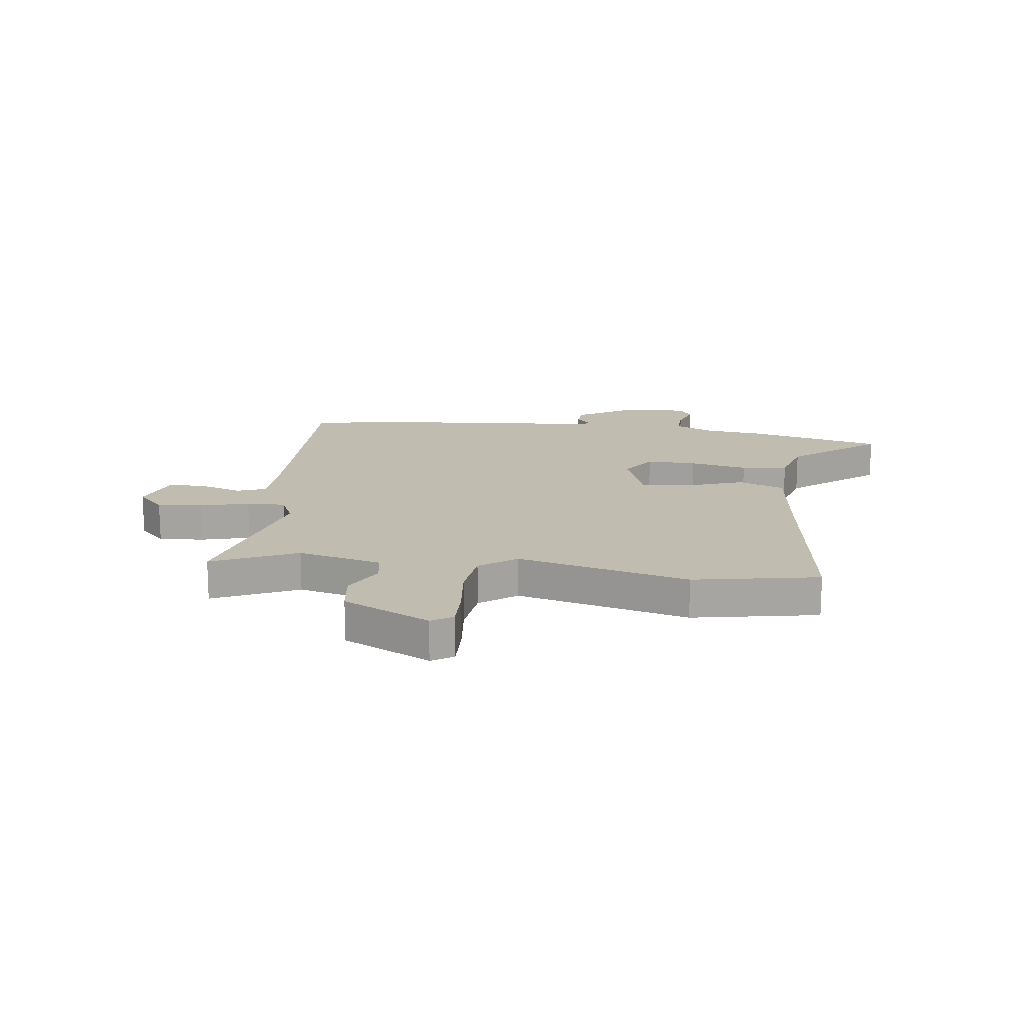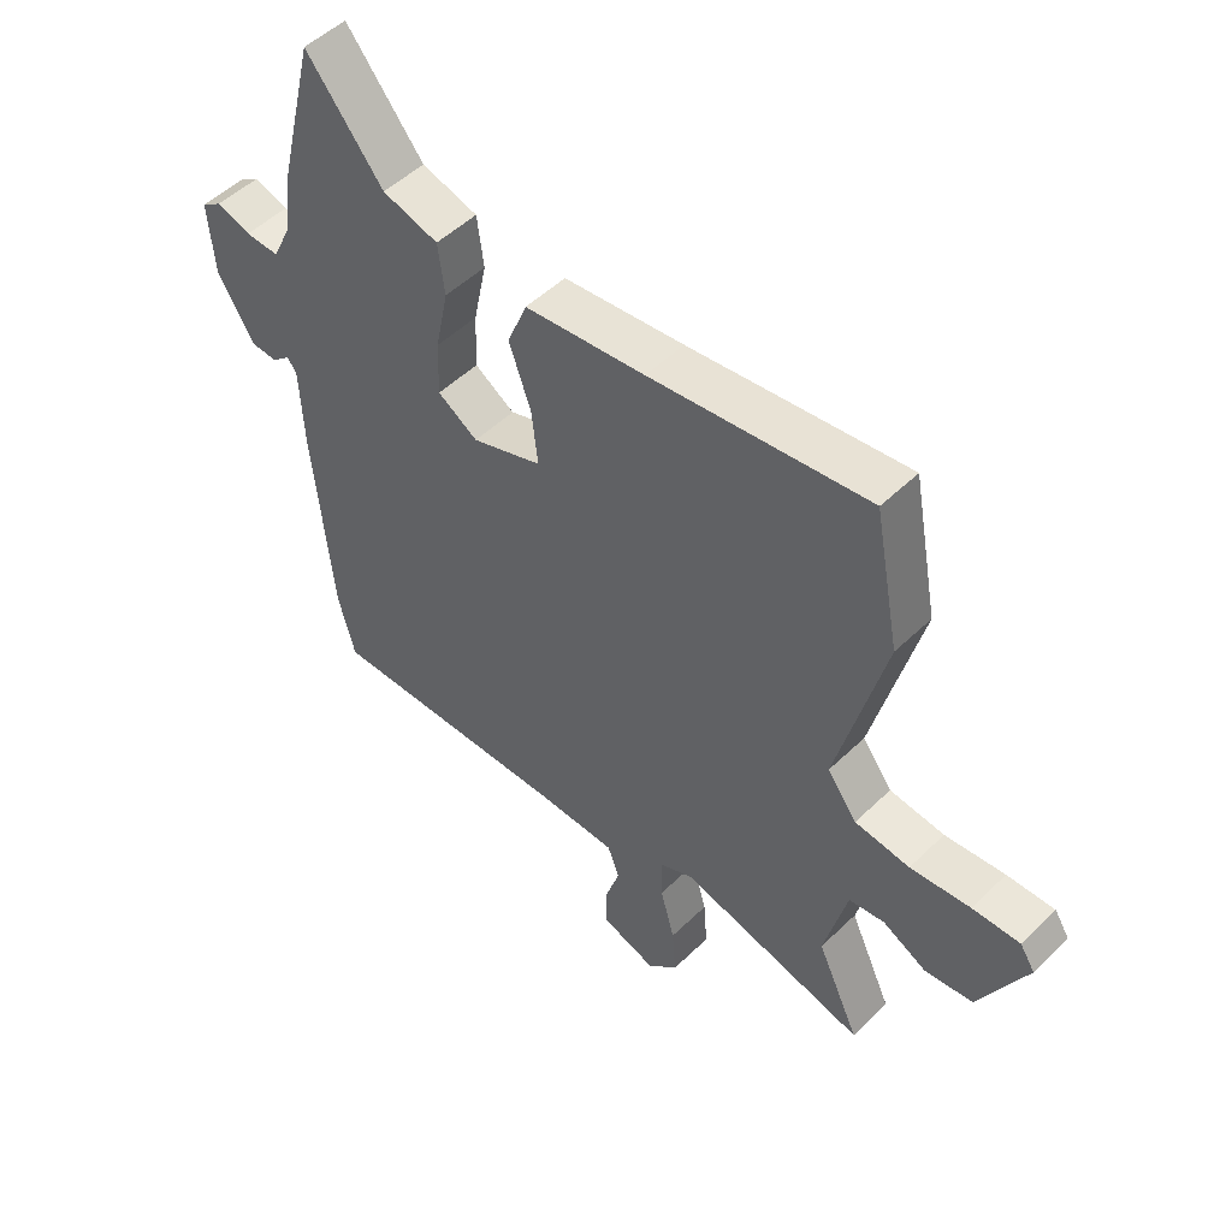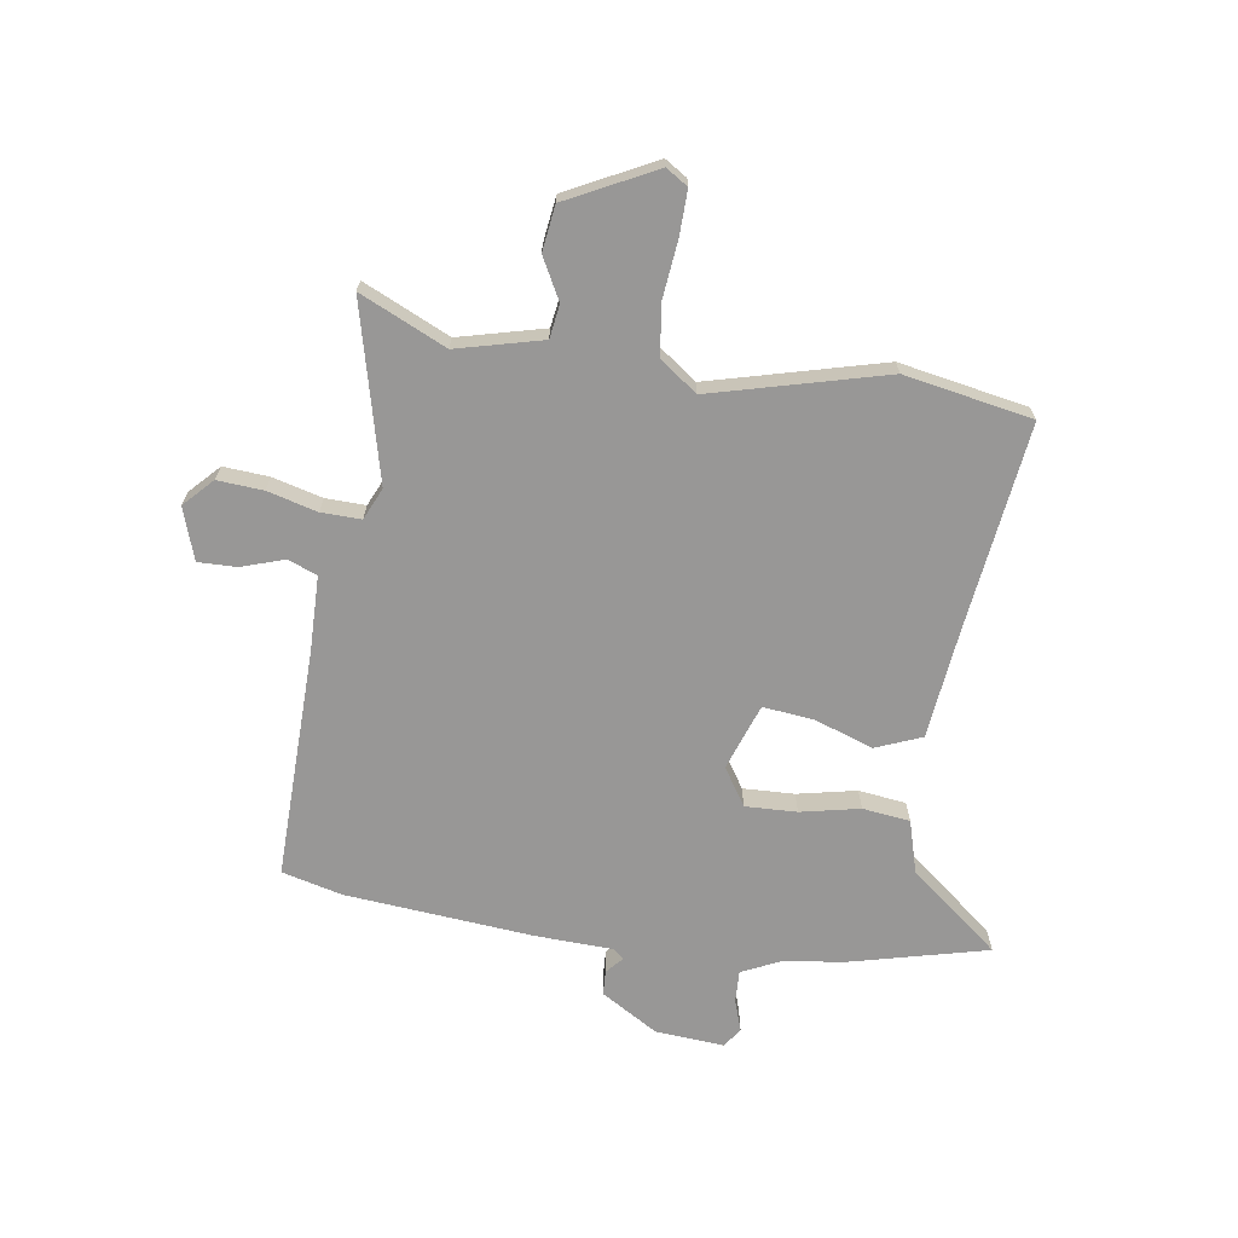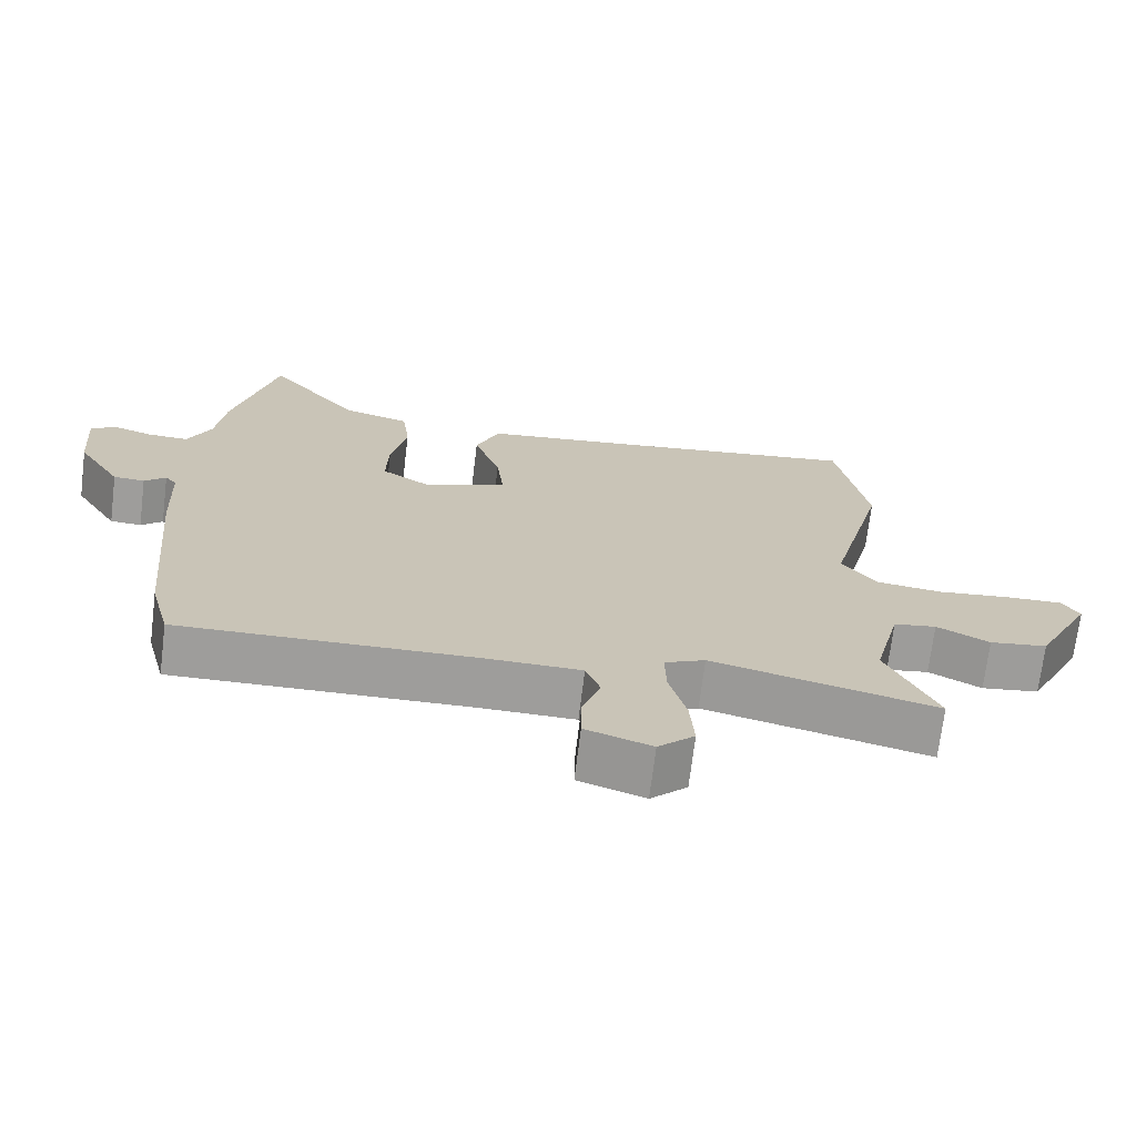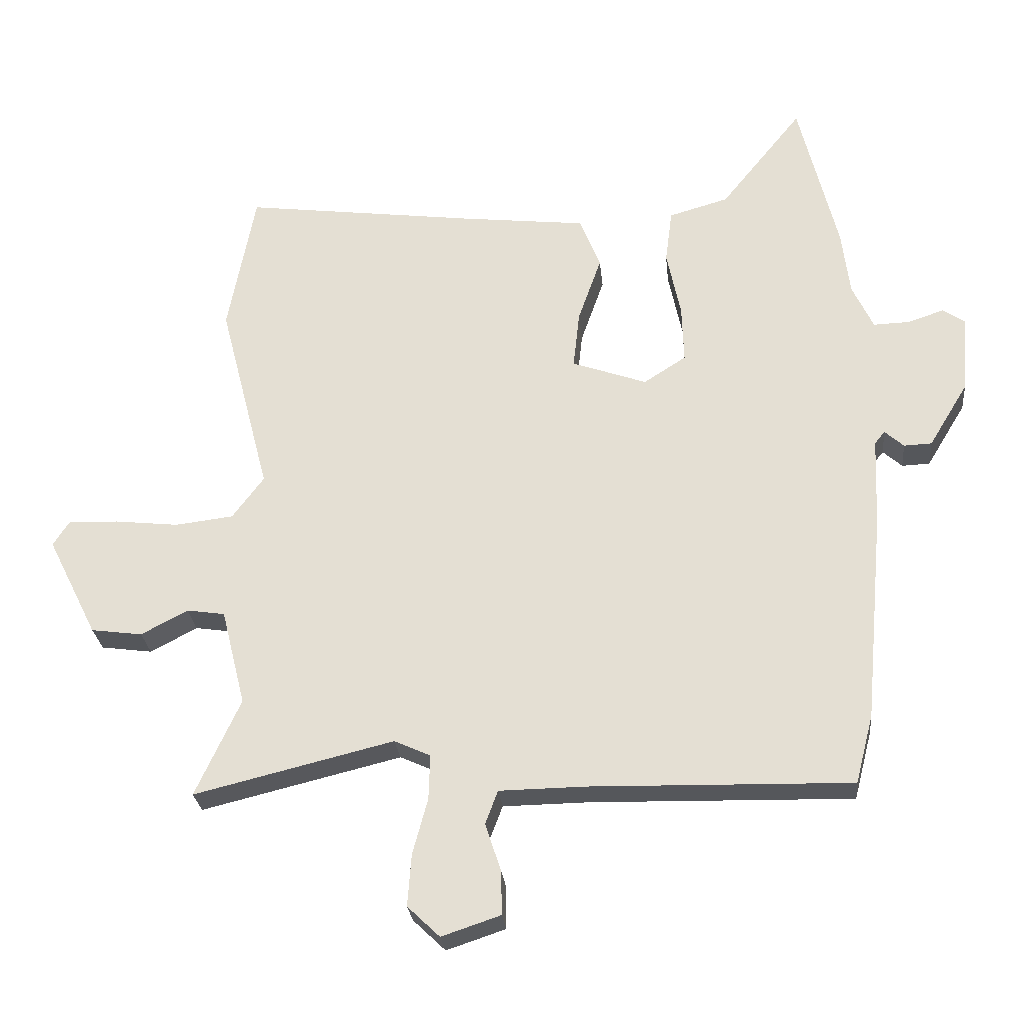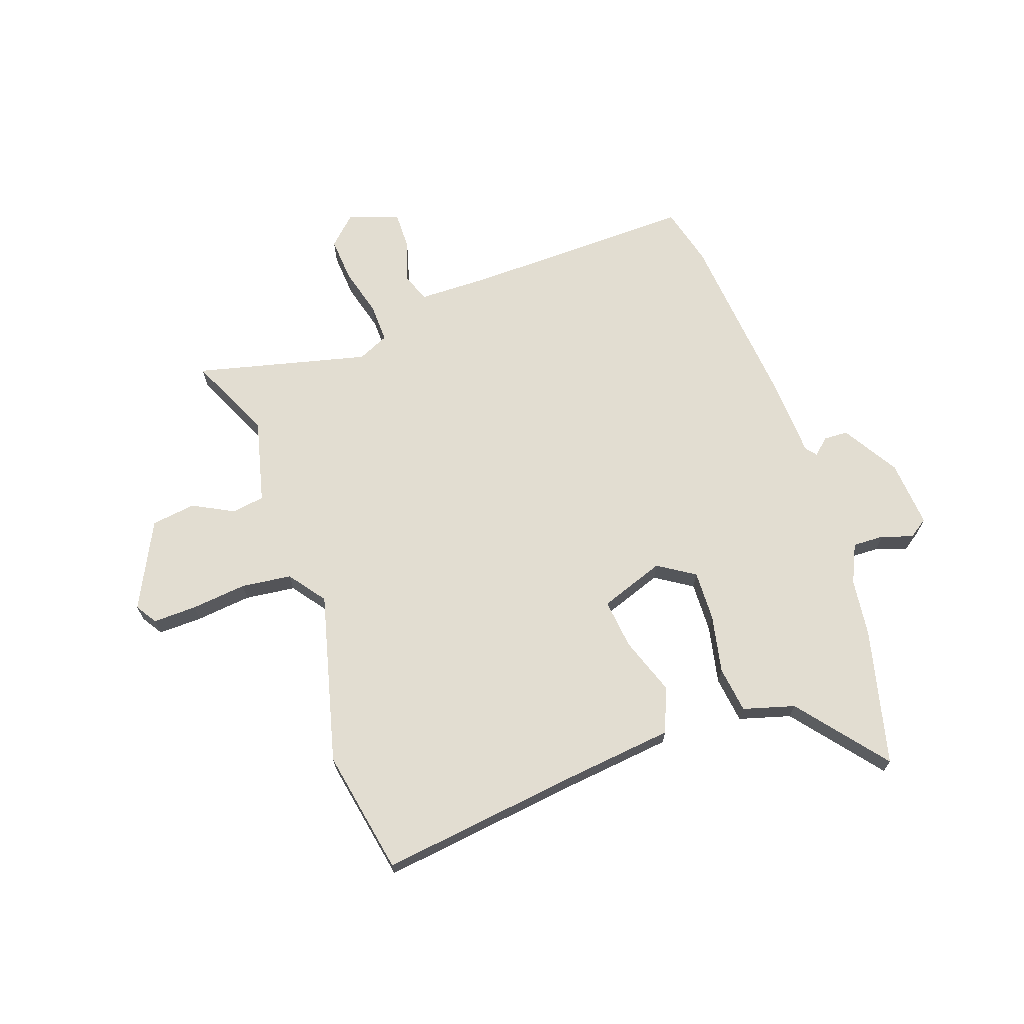
<metadata>
{"format":"obj","ext":"obj","renderer":"f3d","projection":"perspective","resolution":1024,"background":"white","views":[{"elev":16.5,"azim":-82.7,"up":"+Y"},{"elev":50.7,"azim":-136.5,"up":"+Z"},{"elev":-68.3,"azim":-98.4,"up":"+Y"},{"elev":-70.7,"azim":173.0,"up":"+Z"},{"elev":-26.8,"azim":5.6,"up":"+Z"},{"elev":68.5,"azim":-19.3,"up":"+Y"}]}
</metadata>
<code>
v 0.514 0.07 -0.447
v 0.486 0.07 -0.555
v 0.072 0.07 -0.546
v -0.062 0.07 -0.548
v -0.082 0.07 -0.601
v -0.057 0.07 -0.677
v -0.056 0.07 -0.746
v -0.149 0.07 -0.777
v -0.2 0.07 -0.728
v -0.194 0.07 -0.646
v -0.17 0.07 -0.557
v -0.168 0.07 -0.486
v -0.225 0.07 -0.46
v -0.54 0.07 -0.537
v -0.469 0.07 -0.383
v -0.507 0.07 -0.23
v -0.567 0.07 -0.221
v -0.641 0.07 -0.26
v -0.722 0.07 -0.249
v -0.801 0.07 -0.091
v -0.776 0.07 -0.052
v -0.696 0.07 -0.054
v -0.595 0.07 -0.065
v -0.503 0.07 -0.054
v -0.453 0.07 0.013
v -0.533 0.07 0.324
v -0.49 0.07 0.552
v -0.125 0.07 0.505
v 0.077 0.07 0.482
v 0.11 0.07 0.4
v 0.073 0.07 0.295
v 0.063 0.07 0.204
v 0.181 0.07 0.162
v 0.248 0.07 0.205
v 0.245 0.07 0.297
v 0.223 0.07 0.403
v 0.234 0.07 0.488
v 0.328 0.07 0.515
v 0.457 0.07 0.675
v 0.518 0.07 0.426
v 0.531 0.07 0.321
v 0.564 0.07 0.25
v 0.621 0.07 0.252
v 0.678 0.07 0.271
v 0.713 0.07 0.247
v 0.703 0.07 0.124
v 0.641 0.07 0.022
v 0.597 0.07 0.02
v 0.567 0.07 0.047
v 0.551 0.07 0.027
v 0.545 0.07 -0.113
v 0.514 0 -0.447
v 0.486 0 -0.555
v 0.072 0 -0.546
v -0.062 0 -0.548
v -0.082 0 -0.601
v -0.057 0 -0.677
v -0.056 0 -0.746
v -0.149 0 -0.777
v -0.2 0 -0.728
v -0.194 0 -0.646
v -0.17 0 -0.557
v -0.168 0 -0.486
v -0.225 0 -0.46
v -0.54 0 -0.537
v -0.469 0 -0.383
v -0.507 0 -0.23
v -0.567 0 -0.221
v -0.641 0 -0.26
v -0.722 0 -0.249
v -0.801 0 -0.091
v -0.776 0 -0.052
v -0.696 0 -0.054
v -0.595 0 -0.065
v -0.503 0 -0.054
v -0.453 0 0.013
v -0.533 0 0.324
v -0.49 0 0.552
v -0.125 0 0.505
v 0.077 0 0.482
v 0.11 0 0.4
v 0.073 0 0.295
v 0.063 0 0.204
v 0.181 0 0.162
v 0.248 0 0.205
v 0.245 0 0.297
v 0.223 0 0.403
v 0.234 0 0.488
v 0.328 0 0.515
v 0.457 0 0.675
v 0.518 0 0.426
v 0.531 0 0.321
v 0.564 0 0.25
v 0.621 0 0.252
v 0.678 0 0.271
v 0.713 0 0.247
v 0.703 0 0.124
v 0.641 0 0.022
v 0.597 0 0.02
v 0.567 0 0.047
v 0.551 0 0.027
v 0.545 0 -0.113
f 50 51 1 2
f 46 47 48 49
f 44 45 46 49
f 43 44 49 50
f 42 43 50
f 41 42 50 2
f 38 39 40 41
f 35 36 37 38
f 34 35 38 41
f 33 34 41 2
f 28 29 30 31
f 28 31 32
f 25 26 27 28
f 25 28 32
f 24 25 32 33
f 20 21 22 23
f 20 23 24
f 17 18 19 20
f 16 17 20 24
f 15 16 24 33
f 13 14 15 33
f 8 9 10 11
f 8 11 12
f 5 6 7 8
f 4 5 8 12
f 3 4 12
f 12 13 33
f 2 3 12 33
f 53 52 102 101
f 100 99 98 97
f 100 97 96 95
f 101 100 95 94
f 101 94 93
f 53 101 93 92
f 92 91 90 89
f 89 88 87 86
f 92 89 86 85
f 53 92 85 84
f 82 81 80 79
f 83 82 79
f 79 78 77 76
f 83 79 76
f 84 83 76 75
f 74 73 72 71
f 75 74 71
f 71 70 69 68
f 75 71 68 67
f 84 75 67 66
f 84 66 65 64
f 62 61 60 59
f 63 62 59
f 59 58 57 56
f 63 59 56 55
f 63 55 54
f 84 64 63
f 84 63 54 53
f 1 52 53 2
f 2 53 54 3
f 3 54 55 4
f 4 55 56 5
f 5 56 57 6
f 6 57 58 7
f 7 58 59 8
f 8 59 60 9
f 9 60 61 10
f 10 61 62 11
f 11 62 63 12
f 12 63 64 13
f 13 64 65 14
f 14 65 66 15
f 15 66 67 16
f 16 67 68 17
f 17 68 69 18
f 18 69 70 19
f 19 70 71 20
f 20 71 72 21
f 21 72 73 22
f 22 73 74 23
f 23 74 75 24
f 24 75 76 25
f 25 76 77 26
f 26 77 78 27
f 27 78 79 28
f 28 79 80 29
f 29 80 81 30
f 30 81 82 31
f 31 82 83 32
f 32 83 84 33
f 33 84 85 34
f 34 85 86 35
f 35 86 87 36
f 36 87 88 37
f 37 88 89 38
f 38 89 90 39
f 39 90 91 40
f 40 91 92 41
f 41 92 93 42
f 42 93 94 43
f 43 94 95 44
f 44 95 96 45
f 45 96 97 46
f 46 97 98 47
f 47 98 99 48
f 48 99 100 49
f 49 100 101 50
f 50 101 102 51
f 51 102 52 1

</code>
